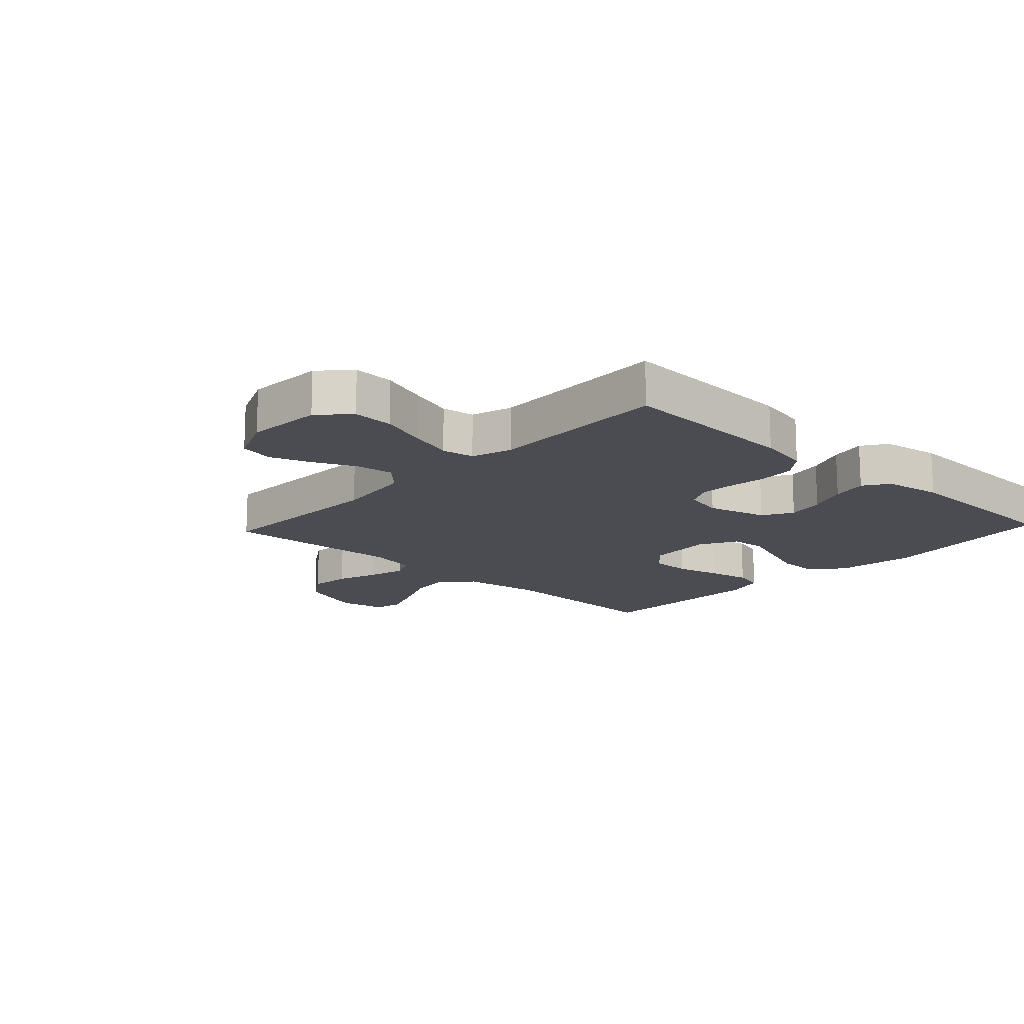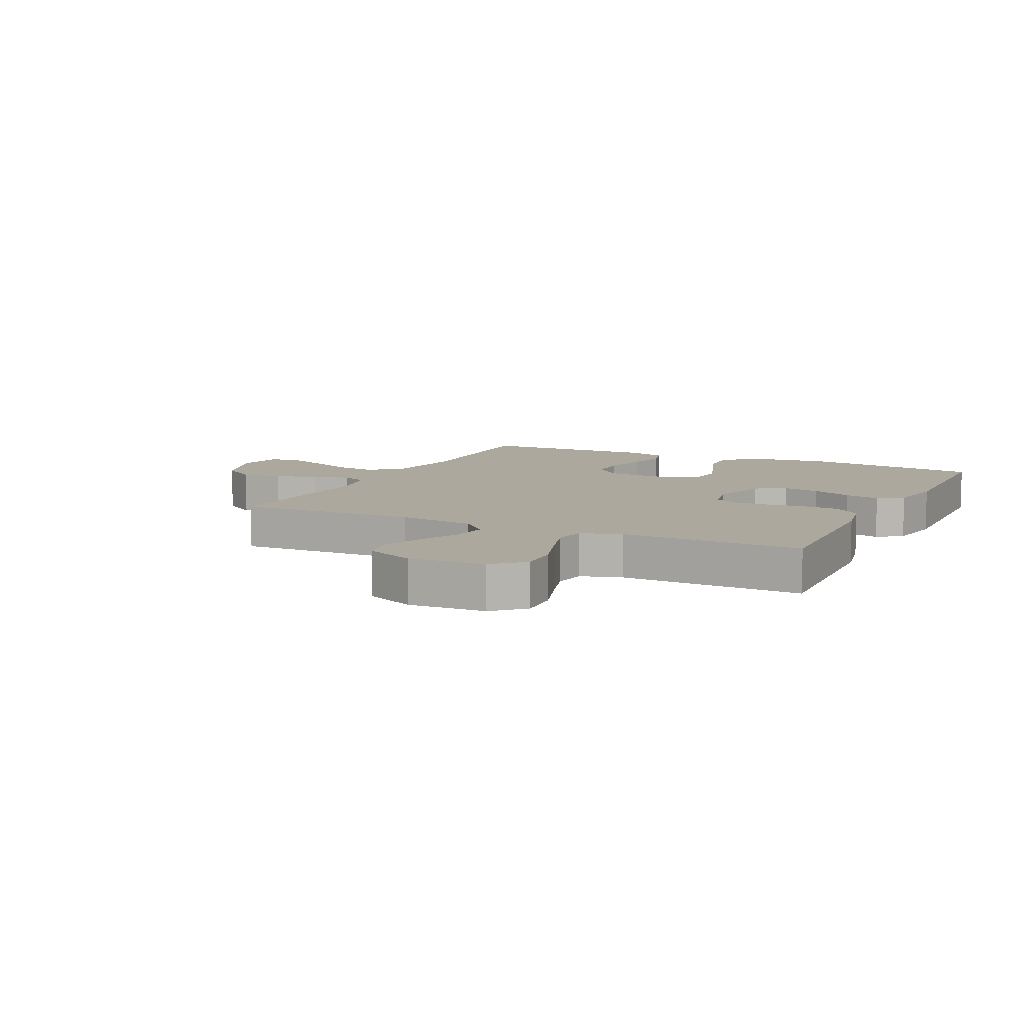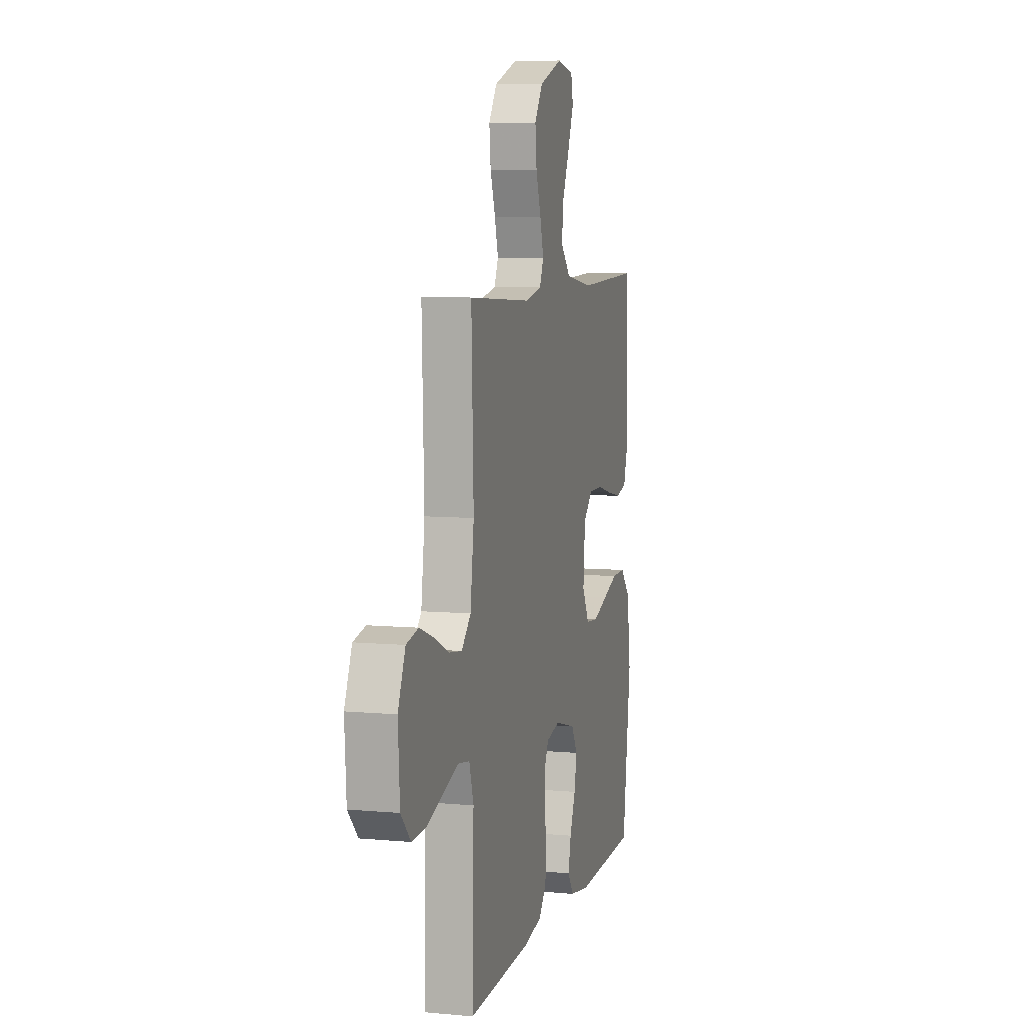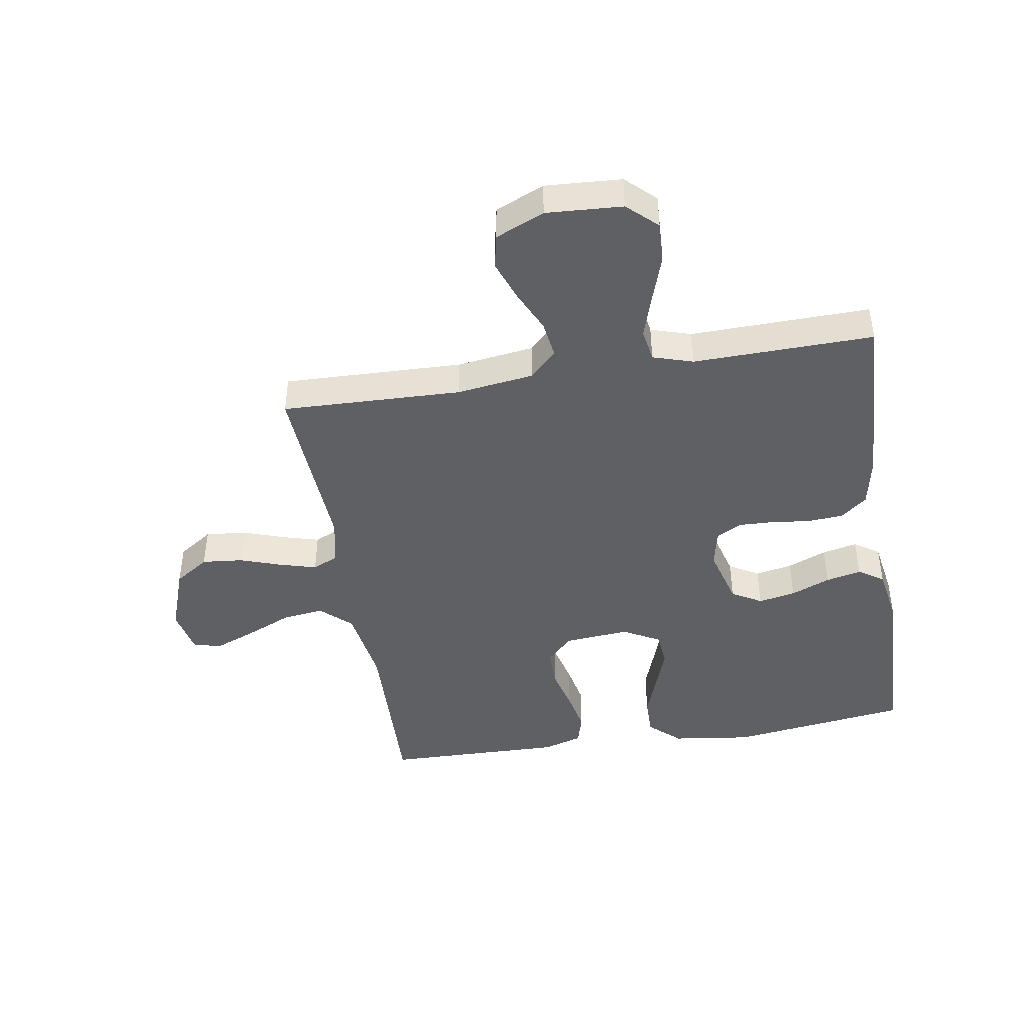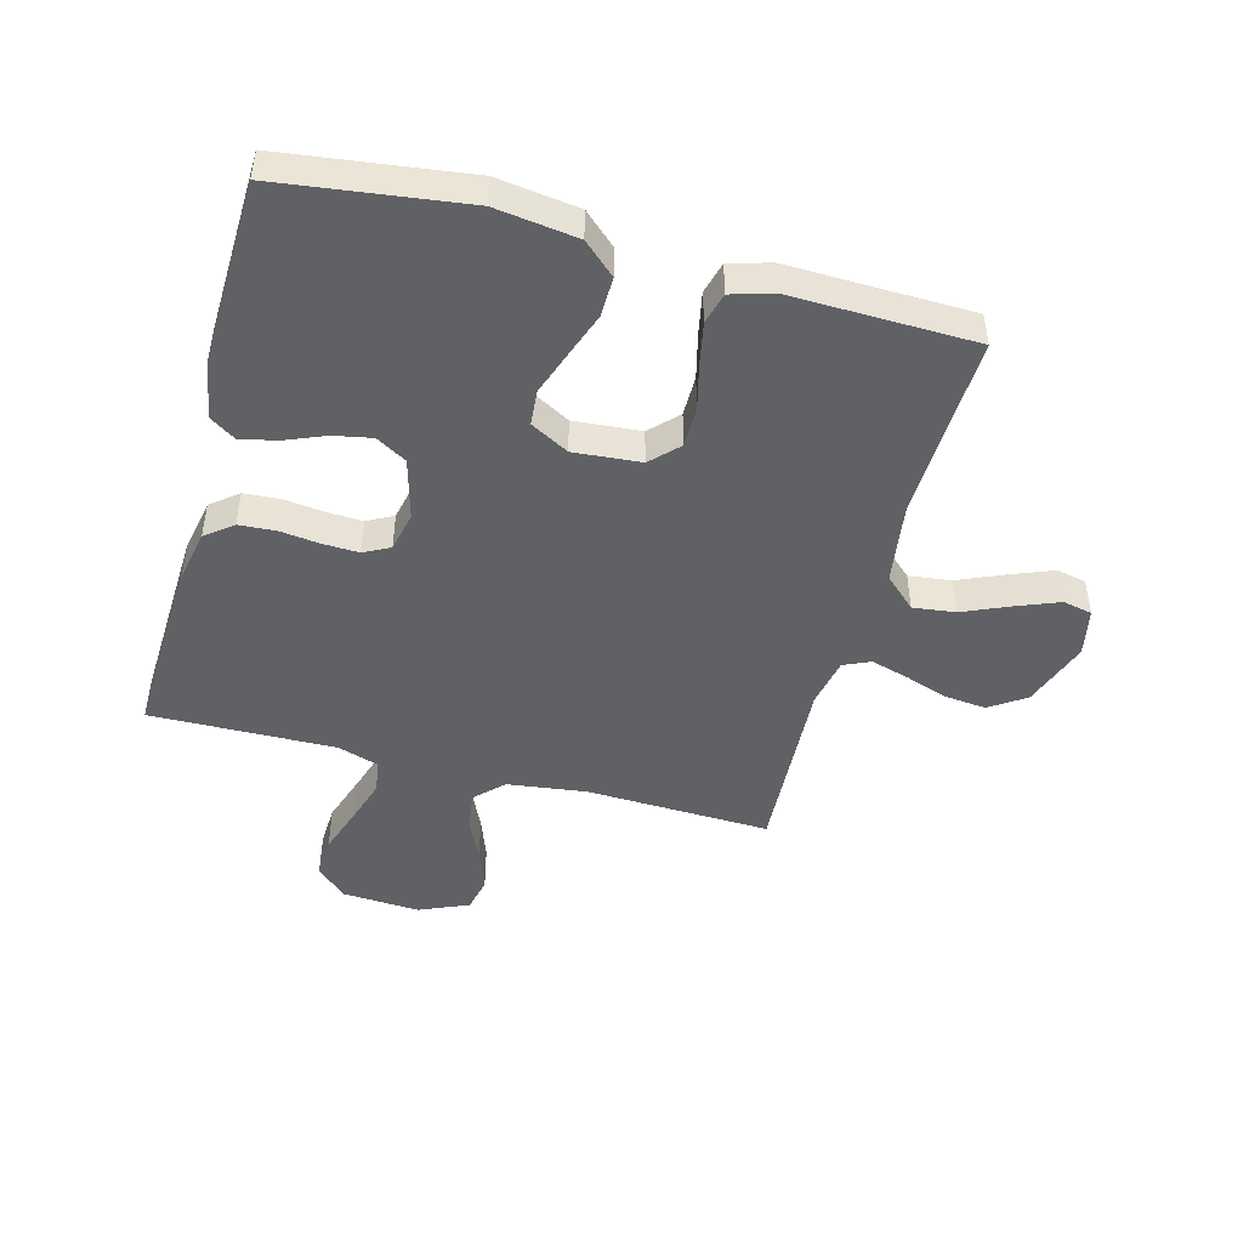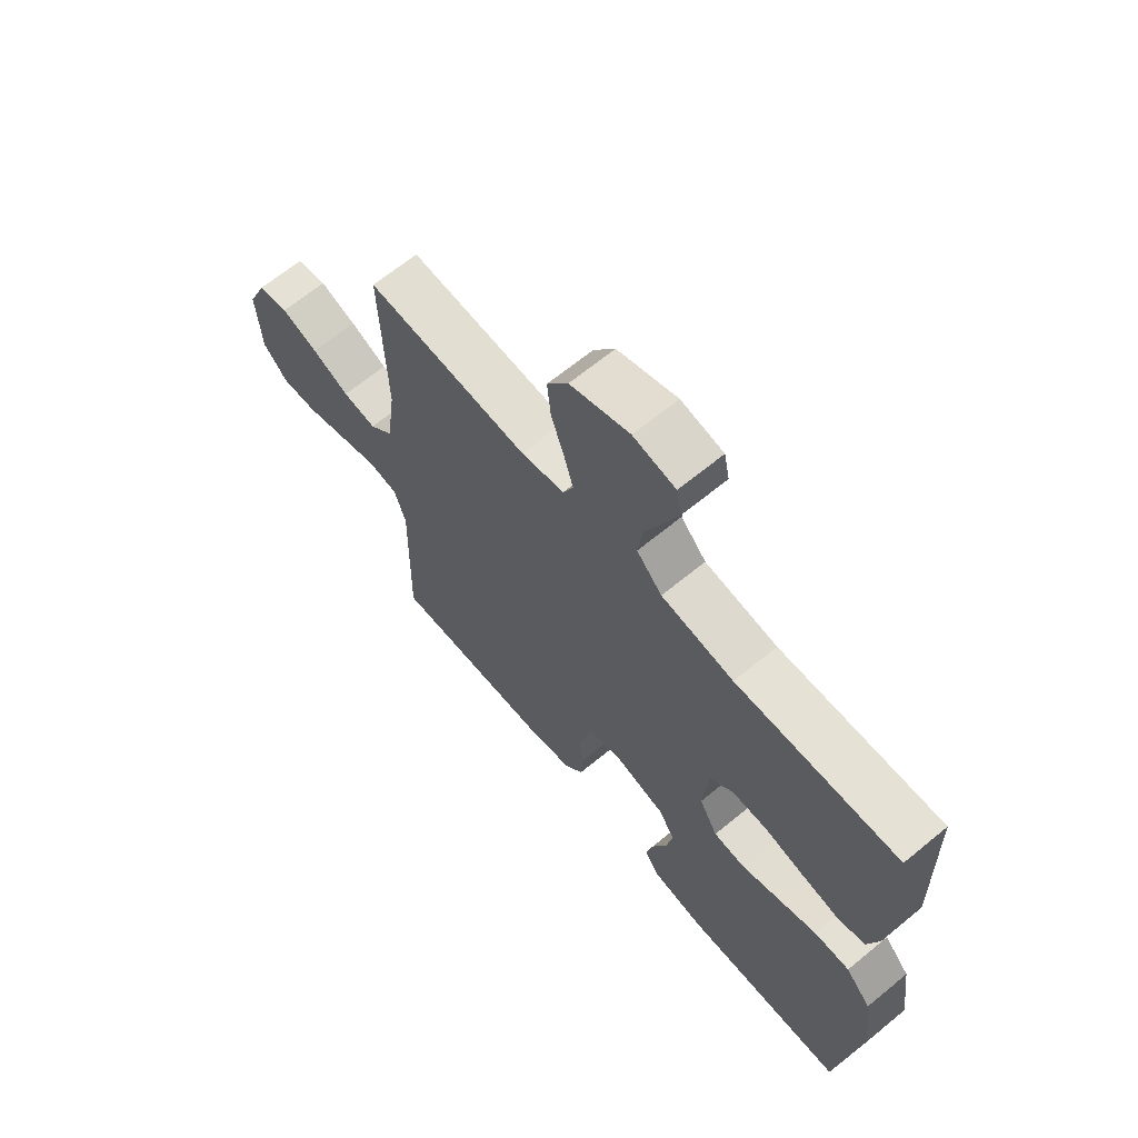
<metadata>
{"format":"obj","ext":"obj","renderer":"f3d","projection":"perspective","resolution":1024,"background":"white","views":[{"elev":-15.3,"azim":137.0,"up":"+Y"},{"elev":8.6,"azim":116.0,"up":"+Y"},{"elev":7.4,"azim":104.7,"up":"+Z"},{"elev":-44.0,"azim":99.4,"up":"+Y"},{"elev":-46.9,"azim":-105.1,"up":"+Y"},{"elev":65.9,"azim":-129.6,"up":"+Z"}]}
</metadata>
<code>
v -0.5 0.07 0.5
v -0.2 0.07 0.49
v -0.066 0.07 0.51
v -0.019 0.07 0.561
v -0.028 0.07 0.63
v -0.061 0.07 0.706
v -0.088 0.07 0.774
v -0.078 0.07 0.822
v 0 0.07 0.838
v 0.11 0.07 0.799
v 0.149 0.07 0.741
v 0.142 0.07 0.672
v 0.118 0.07 0.603
v 0.101 0.07 0.542
v 0.12 0.07 0.499
v 0.2 0.07 0.483
v 0.5 0.07 0.5
v 0.49 0.07 0.2
v 0.507 0.07 0.071
v 0.551 0.07 0.027
v 0.613 0.07 0.036
v 0.682 0.07 0.068
v 0.75 0.07 0.093
v 0.807 0.07 0.081
v 0.842 0.07 0
v 0.834 0.07 -0.127
v 0.788 0.07 -0.176
v 0.72 0.07 -0.173
v 0.642 0.07 -0.147
v 0.569 0.07 -0.124
v 0.515 0.07 -0.133
v 0.494 0.07 -0.2
v 0.5 0.07 -0.5
v 0.2 0.07 -0.487
v 0.115 0.07 -0.47
v 0.08 0.07 -0.426
v 0.076 0.07 -0.366
v 0.084 0.07 -0.301
v 0.086 0.07 -0.243
v 0.064 0.07 -0.201
v 0 0.07 -0.187
v -0.099 0.07 -0.214
v -0.128 0.07 -0.264
v -0.116 0.07 -0.326
v -0.089 0.07 -0.392
v -0.076 0.07 -0.451
v -0.104 0.07 -0.493
v -0.2 0.07 -0.509
v -0.5 0.07 -0.5
v -0.54 0.07 -0.2
v -0.522 0.07 -0.067
v -0.475 0.07 -0.015
v -0.41 0.07 -0.016
v -0.337 0.07 -0.042
v -0.266 0.07 -0.067
v -0.208 0.07 -0.062
v -0.174 0.07 0
v -0.183 0.07 0.109
v -0.227 0.07 0.152
v -0.293 0.07 0.152
v -0.366 0.07 0.134
v -0.436 0.07 0.12
v -0.487 0.07 0.134
v -0.507 0.07 0.2
v -0.5 0 0.5
v -0.2 0 0.49
v -0.066 0 0.51
v -0.019 0 0.561
v -0.028 0 0.63
v -0.061 0 0.706
v -0.088 0 0.774
v -0.078 0 0.822
v 0 0 0.838
v 0.11 0 0.799
v 0.149 0 0.741
v 0.142 0 0.672
v 0.118 0 0.603
v 0.101 0 0.542
v 0.12 0 0.499
v 0.2 0 0.483
v 0.5 0 0.5
v 0.49 0 0.2
v 0.507 0 0.071
v 0.551 0 0.027
v 0.613 0 0.036
v 0.682 0 0.068
v 0.75 0 0.093
v 0.807 0 0.081
v 0.842 0 0
v 0.834 0 -0.127
v 0.788 0 -0.176
v 0.72 0 -0.173
v 0.642 0 -0.147
v 0.569 0 -0.124
v 0.515 0 -0.133
v 0.494 0 -0.2
v 0.5 0 -0.5
v 0.2 0 -0.487
v 0.115 0 -0.47
v 0.08 0 -0.426
v 0.076 0 -0.366
v 0.084 0 -0.301
v 0.086 0 -0.243
v 0.064 0 -0.201
v 0 0 -0.187
v -0.099 0 -0.214
v -0.128 0 -0.264
v -0.116 0 -0.326
v -0.089 0 -0.392
v -0.076 0 -0.451
v -0.104 0 -0.493
v -0.2 0 -0.509
v -0.5 0 -0.5
v -0.54 0 -0.2
v -0.522 0 -0.067
v -0.475 0 -0.015
v -0.41 0 -0.016
v -0.337 0 -0.042
v -0.266 0 -0.067
v -0.208 0 -0.062
v -0.174 0 0
v -0.183 0 0.109
v -0.227 0 0.152
v -0.293 0 0.152
v -0.366 0 0.134
v -0.436 0 0.12
v -0.487 0 0.134
v -0.507 0 0.2
f 64 1 2
f 63 64 2
f 62 63 2
f 61 62 2
f 60 61 2
f 59 60 2 3
f 58 59 3 4
f 57 58 4
f 52 53 54
f 51 52 54
f 50 51 54
f 49 50 54
f 48 49 54
f 47 48 54
f 46 47 54
f 45 46 54
f 44 45 54
f 43 44 54 55
f 42 43 55 56
f 36 37 38
f 35 36 38
f 34 35 38
f 33 34 38
f 32 33 38
f 31 32 38 39
f 27 28 29
f 26 27 29
f 25 26 29
f 24 25 29
f 23 24 29
f 22 23 29
f 21 22 29
f 20 21 29 30
f 19 20 30 31
f 16 17 18
f 31 39 40
f 19 31 40
f 18 19 40
f 16 18 40
f 15 16 40
f 11 12 13
f 10 11 13
f 9 10 13
f 8 9 13
f 7 8 13
f 6 7 13
f 5 6 13
f 4 5 13 14
f 41 42 56 57
f 40 41 57
f 15 40 57
f 14 15 57
f 4 14 57
f 66 65 128
f 66 128 127
f 66 127 126
f 66 126 125
f 66 125 124
f 67 66 124 123
f 68 67 123 122
f 68 122 121
f 118 117 116
f 118 116 115
f 118 115 114
f 118 114 113
f 118 113 112
f 118 112 111
f 118 111 110
f 118 110 109
f 118 109 108
f 119 118 108 107
f 120 119 107 106
f 102 101 100
f 102 100 99
f 102 99 98
f 102 98 97
f 102 97 96
f 103 102 96 95
f 93 92 91
f 93 91 90
f 93 90 89
f 93 89 88
f 93 88 87
f 93 87 86
f 93 86 85
f 94 93 85 84
f 95 94 84 83
f 82 81 80
f 104 103 95
f 104 95 83
f 104 83 82
f 104 82 80
f 104 80 79
f 77 76 75
f 77 75 74
f 77 74 73
f 77 73 72
f 77 72 71
f 77 71 70
f 77 70 69
f 78 77 69 68
f 121 120 106 105
f 121 105 104
f 121 104 79
f 121 79 78
f 121 78 68
f 1 65 66 2
f 2 66 67 3
f 3 67 68 4
f 4 68 69 5
f 5 69 70 6
f 6 70 71 7
f 7 71 72 8
f 8 72 73 9
f 9 73 74 10
f 10 74 75 11
f 11 75 76 12
f 12 76 77 13
f 13 77 78 14
f 14 78 79 15
f 15 79 80 16
f 16 80 81 17
f 17 81 82 18
f 18 82 83 19
f 19 83 84 20
f 20 84 85 21
f 21 85 86 22
f 22 86 87 23
f 23 87 88 24
f 24 88 89 25
f 25 89 90 26
f 26 90 91 27
f 27 91 92 28
f 28 92 93 29
f 29 93 94 30
f 30 94 95 31
f 31 95 96 32
f 32 96 97 33
f 33 97 98 34
f 34 98 99 35
f 35 99 100 36
f 36 100 101 37
f 37 101 102 38
f 38 102 103 39
f 39 103 104 40
f 40 104 105 41
f 41 105 106 42
f 42 106 107 43
f 43 107 108 44
f 44 108 109 45
f 45 109 110 46
f 46 110 111 47
f 47 111 112 48
f 48 112 113 49
f 49 113 114 50
f 50 114 115 51
f 51 115 116 52
f 52 116 117 53
f 53 117 118 54
f 54 118 119 55
f 55 119 120 56
f 56 120 121 57
f 57 121 122 58
f 58 122 123 59
f 59 123 124 60
f 60 124 125 61
f 61 125 126 62
f 62 126 127 63
f 63 127 128 64
f 64 128 65 1

</code>
